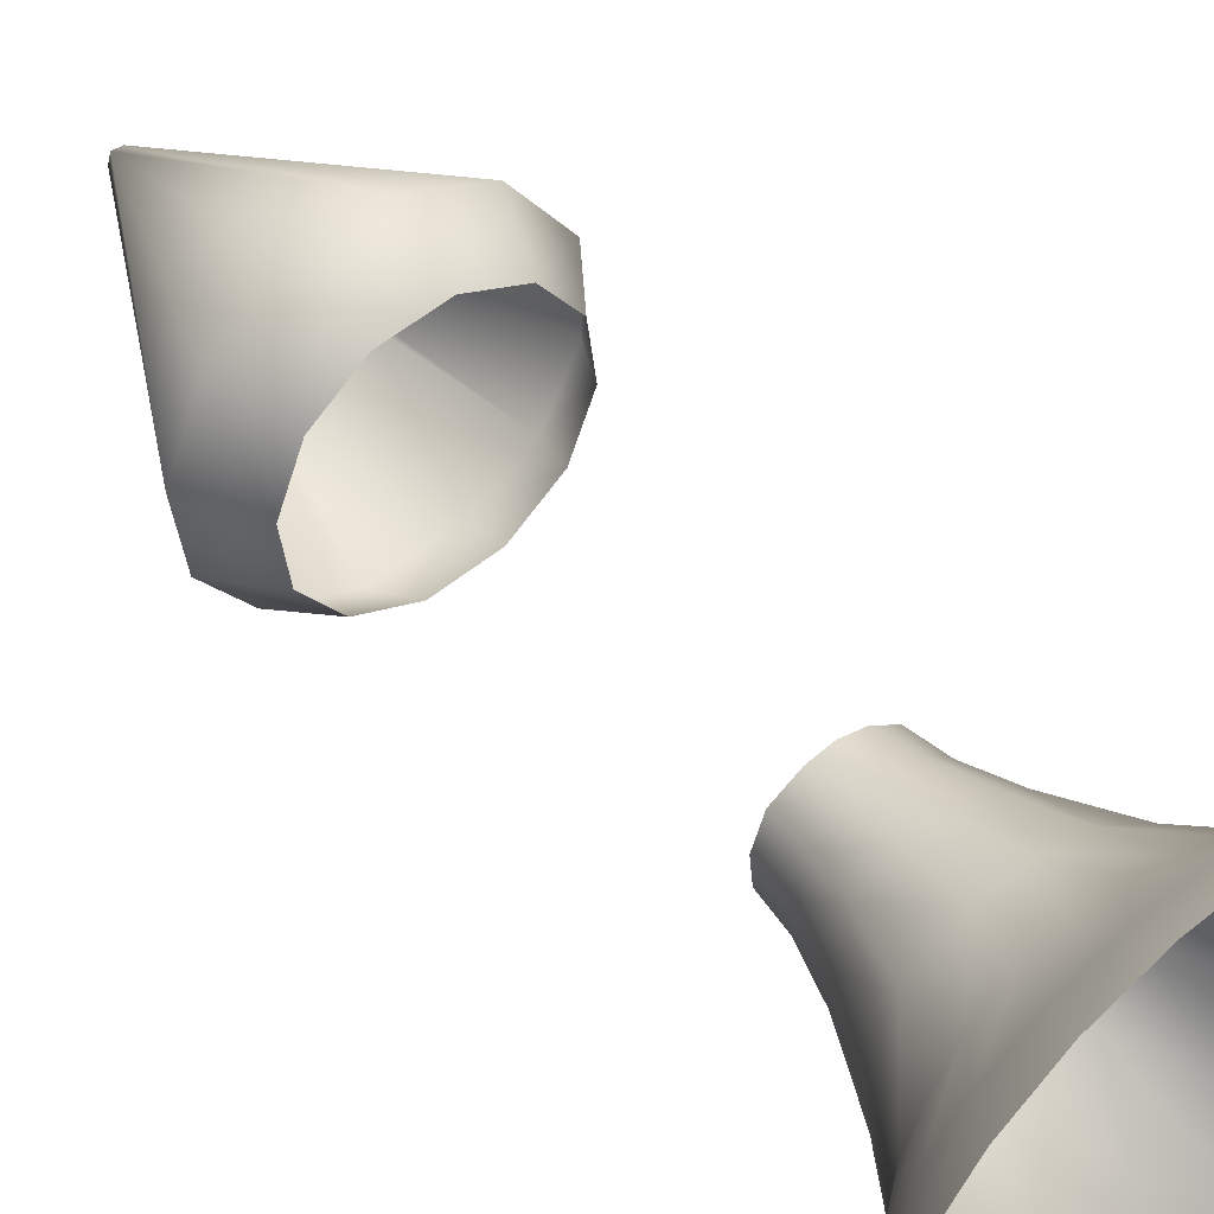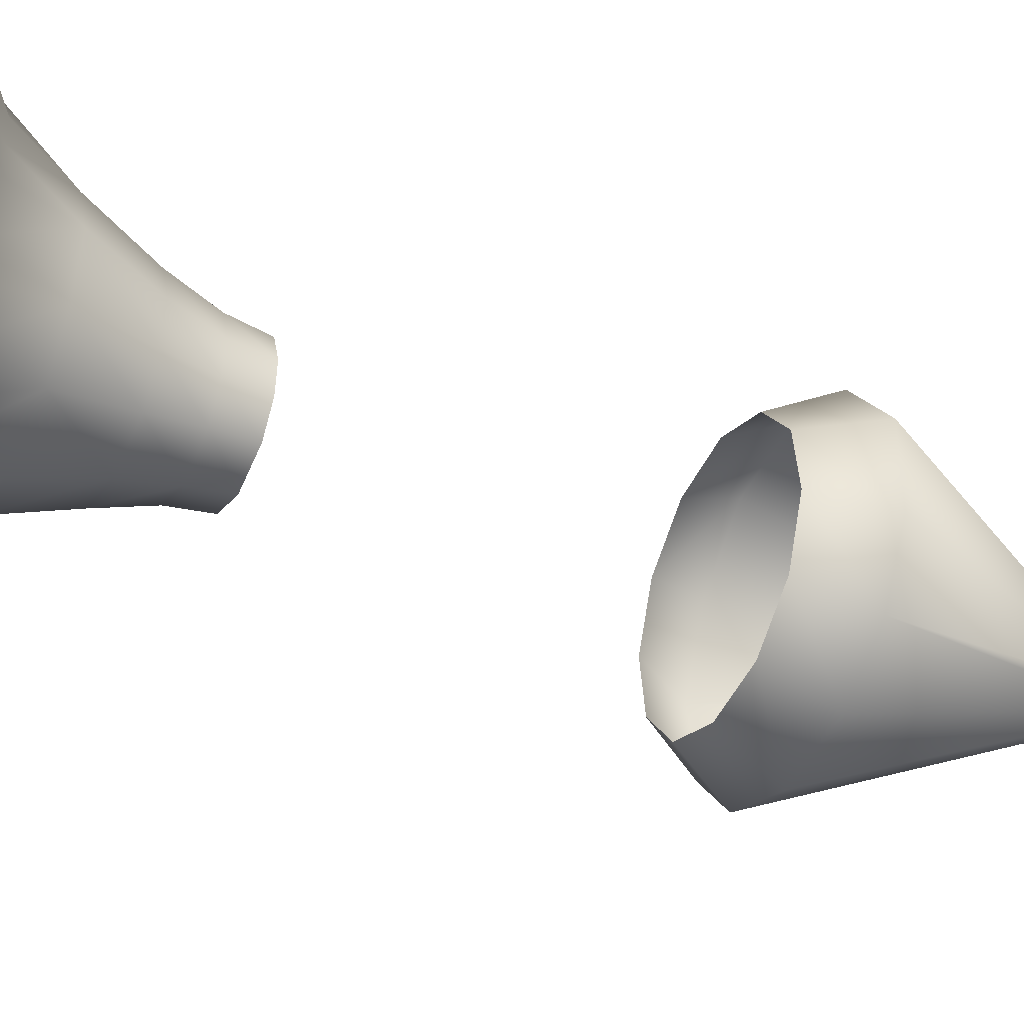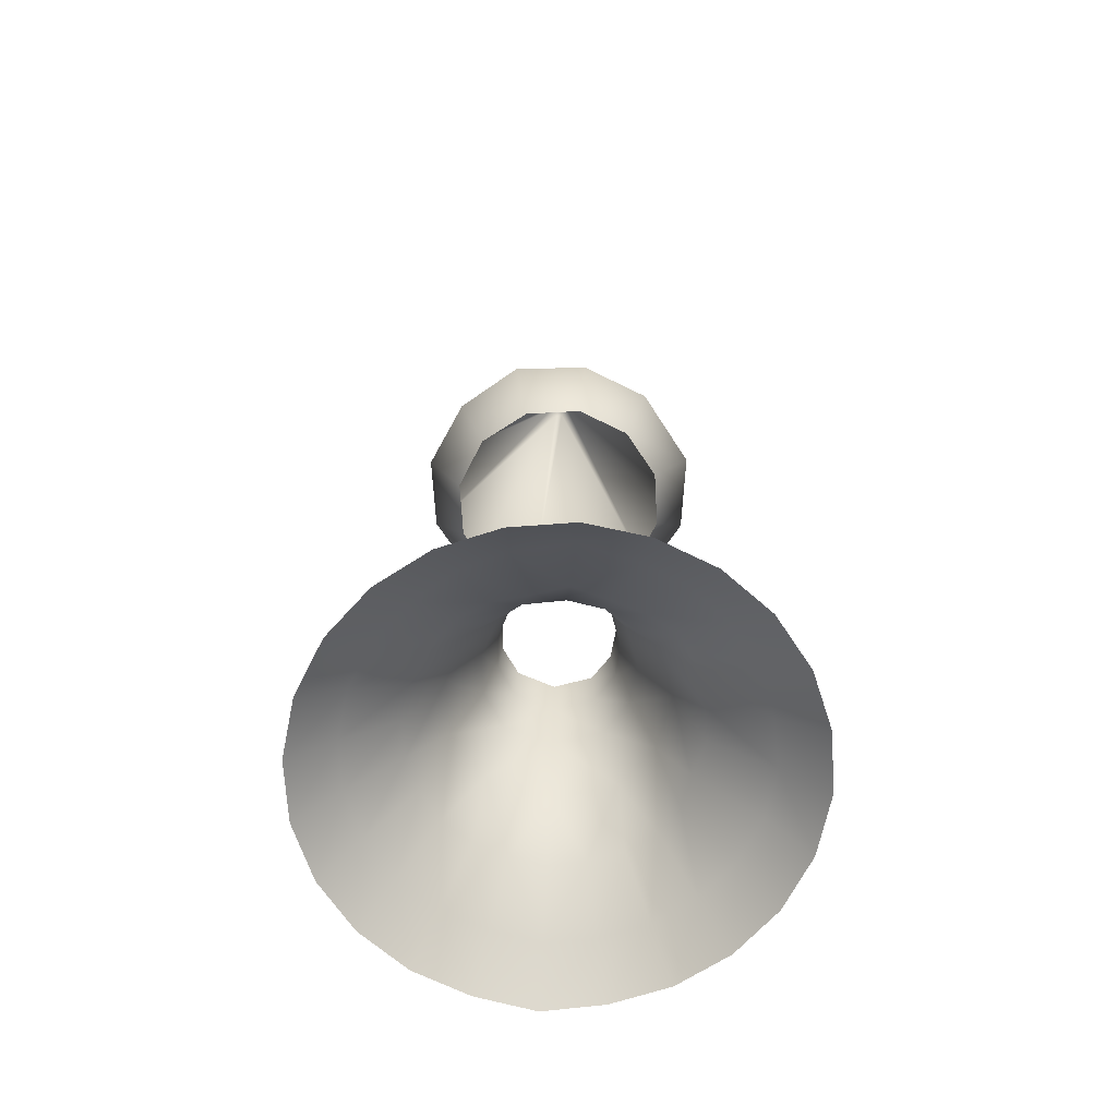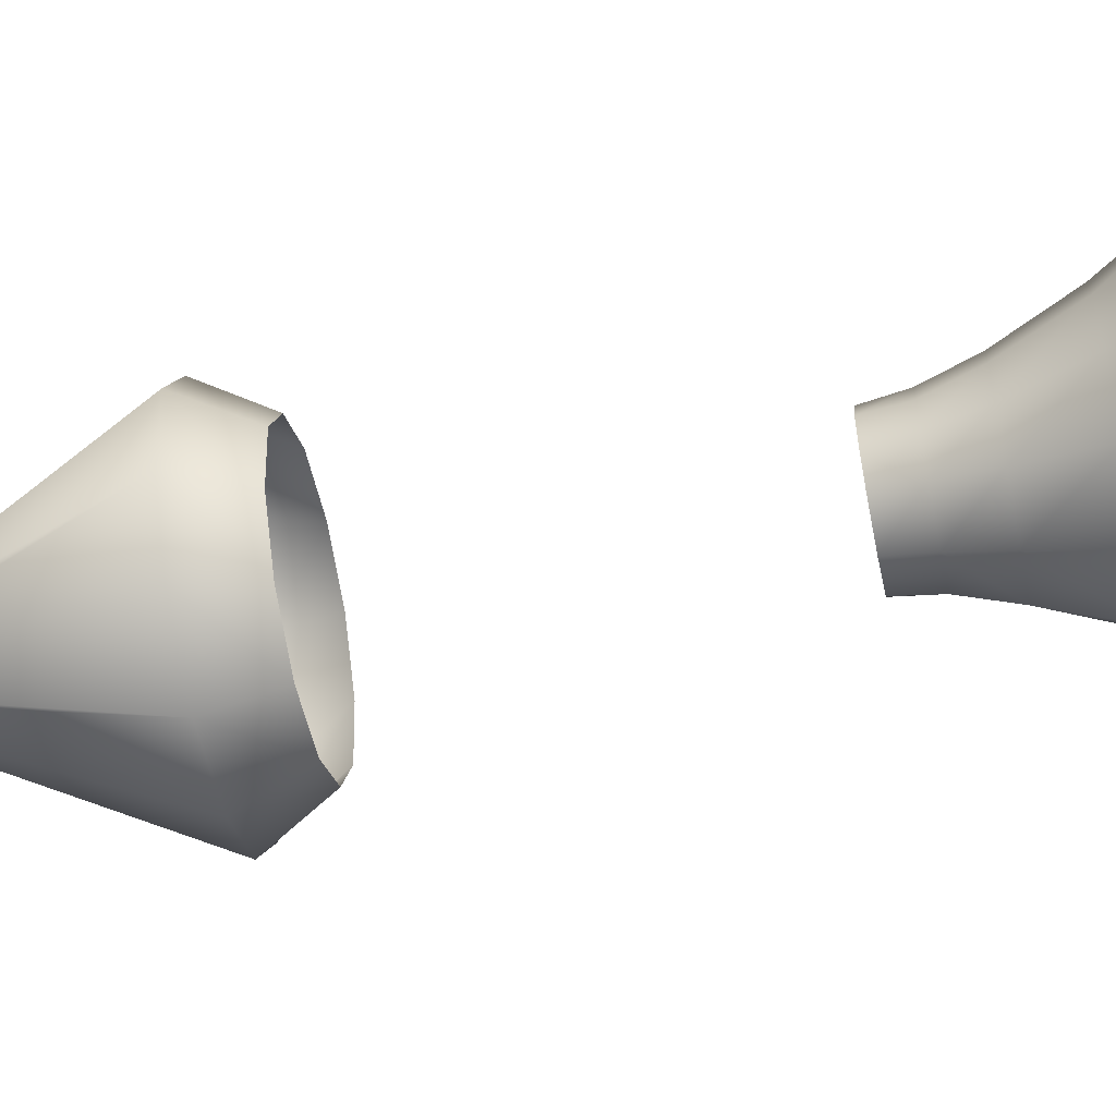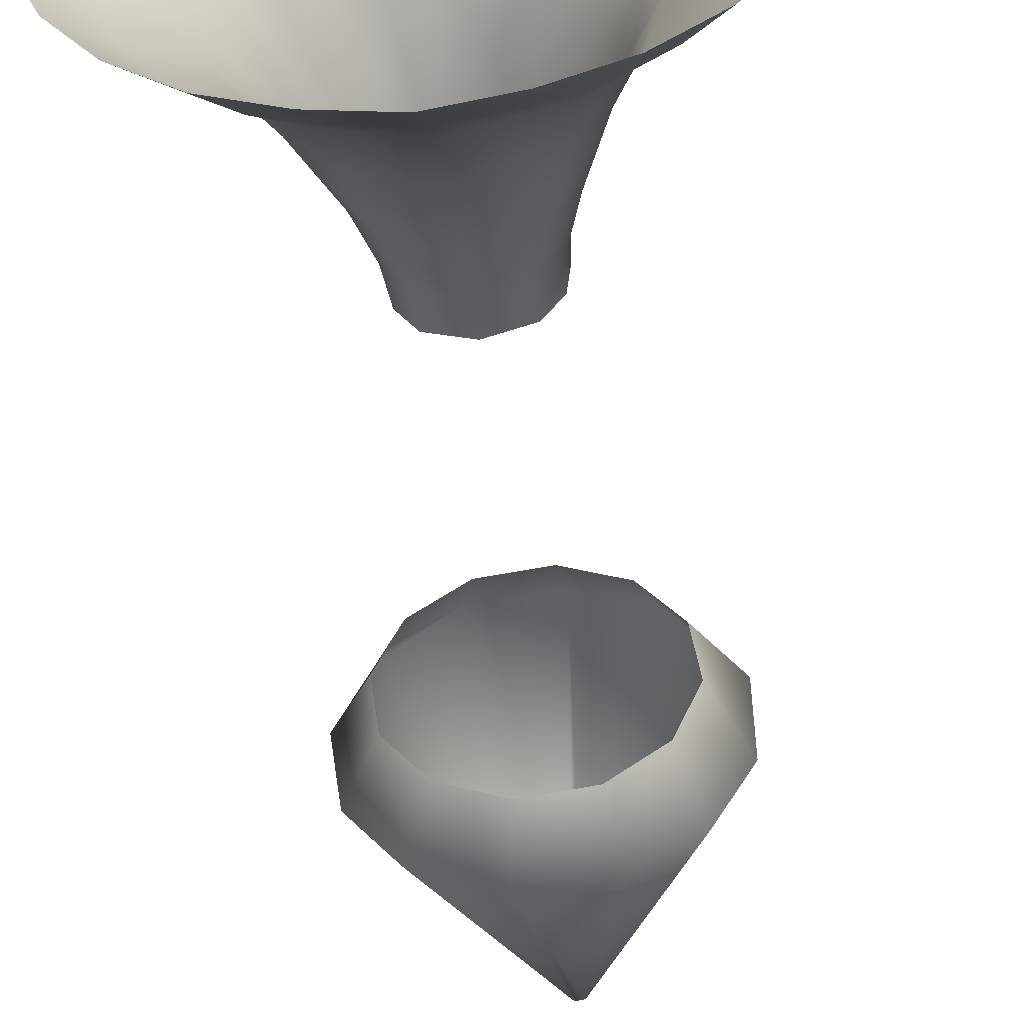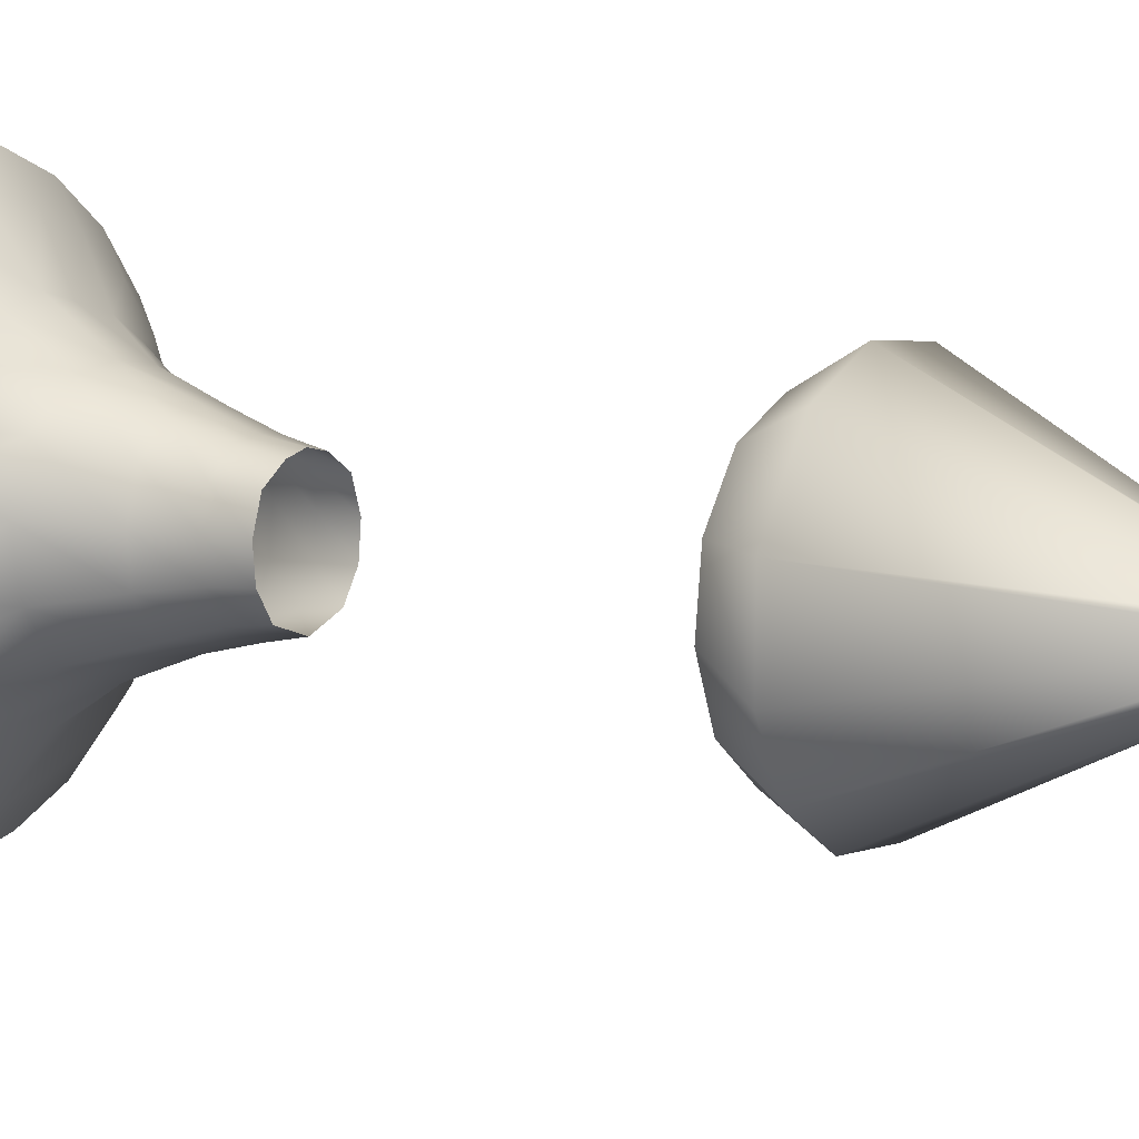
<metadata>
{"format":"obj","ext":"obj","renderer":"f3d","projection":"perspective","resolution":1024,"background":"white","views":[{"elev":47.2,"azim":-38.6,"up":"+Z"},{"elev":-41.9,"azim":64.4,"up":"+Z"},{"elev":-66.6,"azim":-4.2,"up":"+Y"},{"elev":-58.0,"azim":-78.5,"up":"+Z"},{"elev":-49.1,"azim":6.0,"up":"+Z"},{"elev":9.3,"azim":122.2,"up":"+Z"}]}
</metadata>
<code>
g Stages_Gear_Teleport03_Vo
v 0.216 1.883 -0.1874
v 0.0226 2.387 0.006511
v 0.01354 2.387 -0.01315
v 0.2798 1.883 -0.07294
v 0.1047 1.883 -0.2574
v -0.04024 1.883 -0.2719
v -0.001586 2.386 -0.01629
v 0.278 1.883 0.08164
v -0.1758 1.883 -0.2136
v -0.2569 1.883 -0.1088
v -0.0131 2.389 -0.001551
v -0.2767 1.883 0.03534
v -0.004329 2.395 0.01168
v -0.2164 1.883 0.1696
v -0.1051 1.883 0.262
v 0.041 1.883 0.2762
v 0.01027 2.389 0.01743
v 0.1742 1.883 0.221
v 0.278 1.883 0.08164
v 0.0226 2.387 0.006511
v 0.08727 1.778 -0.1995
v 0.176 1.778 -0.1315
v 0.2187 1.778 -0.02819
v 0.03282 1.778 0.2141
v 0.1361 1.778 0.1713
v 0.2041 1.778 0.08264
v 0.2041 1.778 0.08264
v -0.078 1.778 0.1995
v -0.1667 1.778 0.1315
v -0.2095 1.778 0.02819
v -0.1949 1.778 -0.08264
v -0.1268 1.778 -0.1713
v -0.02355 1.778 -0.2141
v 0.004945 2.399 0.005974
v 0.004945 2.399 0.005974
v 0.1127 1.067 -0.04504
v 0.1449 0.982 0.01922
v 0.1168 1.067 0.01509
v 0.1372 0.982 -0.05675
v 0.07927 1.067 -0.09665
v 0.09502 0.982 -0.1218
v 0.004637 1.067 -0.1269
v 0.004637 0.982 -0.1483
v 0.1193 0.982 0.09226
v 0.09974 1.067 0.07316
v 0.06306 0.982 0.1389
v 0.05146 1.067 0.1133
v 0.004637 0.982 0.1499
v 0.004637 1.067 0.1197
v 0.2031 0.8583 0.02604
v 0.1817 0.8583 -0.07846
v 0.1226 0.8583 -0.1588
v 0.004637 0.8583 -0.1958
v 0.004637 0.8583 0.1941
v 0.08079 0.8583 0.1804
v 0.1671 0.8583 0.1202
v 0.04568 1.136 0.09909
v 0.004637 1.136 0.1082
v 0.09172 1.136 0.06909
v 0.111 1.136 0.014
v 0.1051 1.136 -0.04145
v 0.07345 1.136 -0.08868
v 0.004637 1.136 -0.1126
v 0.07358 0.7478 0.249
v 0.004637 0.7478 0.2696
v 0.1113 0.6557 0.3593
v 0.004637 0.6543 0.3875
v 0.1913 0.66 0.3228
v 0.1378 0.7465 0.2281
v 0.2643 0.6654 0.2596
v 0.1955 0.7478 0.1917
v 0.3226 0.6654 0.1836
v 0.2286 0.7478 0.1334
v 0.3542 0.6641 0.09331
v 0.2467 0.7417 0.06894
v 0.3718 0.6654 1.88e-08
v 0.2585 0.7478 2.371e-08
v 0.3593 0.6654 -0.09503
v 0.2381 0.7478 -0.06894
v 0.3226 0.6654 -0.1836
v 0.2256 0.7478 -0.1332
v 0.2643 0.6654 -0.2596
v 0.193 0.7478 -0.1884
v 0.1882 0.6654 -0.318
v 0.1378 0.7478 -0.2279
v 0.09967 0.6629 -0.3523
v 0.07227 0.7453 -0.2486
v 0.004637 0.6629 -0.3698
v 0.004637 0.7478 -0.2664
v 0.4387 0.5859 -0.1163
v 0.454 0.5859 -5.014e-09
v 0.3938 0.5859 -0.2247
v 0.3224 0.5859 -0.3178
v 0.2293 0.5859 -0.3892
v 0.1209 0.5859 -0.4341
v 0.004637 0.5859 -0.4572
v 0.1209 0.5859 0.4341
v 0.004637 0.5859 0.4515
v 0.2293 0.5859 0.3892
v 0.3224 0.5859 0.3178
v 0.3938 0.5859 0.2247
v 0.4387 0.5859 0.1163
v -0.1034 1.067 -0.04504
v -0.1356 0.982 0.01922
v -0.1279 0.982 -0.05675
v -0.1075 1.067 0.01509
v -0.07 1.067 -0.09665
v -0.08574 0.982 -0.1218
v 0.004637 1.067 -0.1269
v 0.004637 0.982 -0.1483
v -0.1101 0.982 0.09226
v -0.09047 1.067 0.07316
v -0.05378 0.982 0.1389
v -0.04218 1.067 0.1133
v 0.004637 0.982 0.1499
v 0.004637 1.067 0.1197
v -0.1938 0.8583 0.02604
v -0.1821 0.8583 -0.07846
v -0.1134 0.8583 -0.1588
v 0.004637 0.8583 -0.1958
v 0.004637 0.8583 0.1941
v -0.07152 0.8583 0.1804
v -0.1578 0.8583 0.1202
v -0.03641 1.136 0.09909
v 0.004637 1.136 0.1082
v -0.08245 1.136 0.06909
v -0.1017 1.136 0.014
v -0.2527 0.7478 -0.06894
v -0.2617 0.7478 6.186e-08
v -0.35 0.6654 -0.09503
v -0.3625 0.6654 1.046e-07
v -0.3133 0.6654 -0.1836
v -0.226 0.7478 -0.1332
v -0.255 0.6654 -0.2596
v -0.1837 0.7478 -0.1884
v -0.1789 0.6654 -0.318
v -0.1285 0.7468 -0.2287
v -0.09039 0.6633 -0.35
v -0.06431 0.7478 -0.2496
v 0.004637 0.6629 -0.3698
v 0.004637 0.7478 -0.2664
v -0.2527 0.7478 0.06894
v -0.35 0.6654 0.09503
v -0.226 0.7478 0.1332
v -0.3133 0.6654 0.1836
v -0.1862 0.7478 0.1917
v -0.255 0.6654 0.2596
v -0.1285 0.7478 0.2307
v -0.182 0.66 0.3228
v -0.06431 0.7414 0.2515
v -0.102 0.6562 0.3635
v 0.004637 0.7478 0.2696
v 0.004637 0.6543 0.3875
v 0.004637 0.5859 -0.4572
v -0.1117 0.5859 0.4341
v 0.004637 0.5859 0.4515
v -0.2201 0.5859 0.3892
v -0.3131 0.5859 0.3178
v -0.3845 0.5859 0.2247
v -0.4294 0.5859 0.1163
v -0.4447 0.5859 9.035e-08
v -0.4294 0.5859 -0.1163
v -0.3845 0.5859 -0.2247
v -0.3131 0.5859 -0.3178
v -0.2201 0.5859 -0.3892
v -0.1117 0.5859 -0.4341
v -0.09585 1.136 -0.04145
v -0.06417 1.136 -0.08868
v 0.004637 1.136 -0.1126
g Stages_Gear_Teleport03_Vo_0
f 3 2 1
f 4 1 2
f 1 5 3
f 5 6 3
f 7 3 6
f 8 4 2
f 6 9 7
f 9 10 7
f 11 7 10
f 10 12 11
f 11 12 13
f 14 13 12
f 14 15 13
f 15 16 13
f 17 13 16
f 16 18 17
f 18 19 17
f 20 17 19
f 5 21 6
f 21 5 22
f 1 22 5
f 22 1 23
f 4 23 1
f 16 24 18
f 25 18 24
f 18 25 19
f 26 19 25
f 23 4 27
f 8 27 4
f 24 16 28
f 15 28 16
f 28 15 29
f 14 29 15
f 29 14 30
f 12 30 14
f 30 12 31
f 10 31 12
f 31 10 32
f 9 32 10
f 32 9 33
f 6 33 9
f 33 6 21
f 3 34 2
f 7 34 3
f 11 34 7
f 13 34 11
f 17 35 13
f 20 35 17
f 38 37 36
f 39 36 37
f 36 39 40
f 41 40 39
f 40 41 42
f 43 42 41
f 37 38 44
f 45 44 38
f 44 45 46
f 47 46 45
f 46 47 48
f 49 48 47
f 37 50 39
f 51 39 50
f 39 51 41
f 52 41 51
f 41 52 43
f 53 43 52
f 48 54 46
f 55 46 54
f 46 55 44
f 56 44 55
f 50 37 56
f 44 56 37
f 47 57 49
f 58 49 57
f 57 47 59
f 45 59 47
f 59 45 60
f 38 60 45
f 60 38 61
f 36 61 38
f 61 36 62
f 40 62 36
f 62 40 63
f 42 63 40
f 55 54 64
f 65 64 54
f 64 65 66
f 67 66 65
f 66 68 64
f 69 64 68
f 64 69 55
f 68 70 69
f 71 69 70
f 69 71 55
f 70 72 71
f 73 71 72
f 72 74 73
f 75 73 74
f 74 76 75
f 77 75 76
f 76 78 77
f 79 77 78
f 78 80 79
f 81 79 80
f 80 82 81
f 83 81 82
f 82 84 83
f 85 83 84
f 84 86 85
f 87 85 86
f 86 88 87
f 89 87 88
f 78 76 90
f 91 90 76
f 80 78 92
f 90 92 78
f 82 80 93
f 92 93 80
f 84 82 94
f 93 94 82
f 86 84 95
f 94 95 84
f 88 86 96
f 95 96 86
f 81 83 51
f 79 81 51
f 51 50 79
f 77 79 50
f 87 89 53
f 53 52 87
f 52 51 83
f 83 85 52
f 85 87 52
f 75 77 50
f 50 56 75
f 73 75 56
f 71 73 56
f 56 55 71
f 66 67 97
f 98 97 67
f 97 99 66
f 68 66 99
f 99 100 68
f 70 68 100
f 100 101 70
f 72 70 101
f 101 102 72
f 74 72 102
f 102 91 74
f 76 74 91
f 105 104 103
f 106 103 104
f 103 107 105
f 108 105 107
f 107 109 108
f 110 108 109
f 104 111 106
f 112 106 111
f 111 113 112
f 114 112 113
f 113 115 114
f 116 114 115
f 104 105 117
f 118 117 105
f 105 108 118
f 119 118 108
f 108 110 119
f 120 119 110
f 115 113 121
f 122 121 113
f 113 111 122
f 123 122 111
f 111 104 123
f 117 123 104
f 114 116 124
f 125 124 116
f 112 114 126
f 124 126 114
f 126 127 112
f 118 128 117
f 129 117 128
f 128 130 129
f 131 129 130
f 130 128 132
f 133 132 128
f 132 133 134
f 135 134 133
f 134 135 136
f 137 136 135
f 136 137 138
f 139 138 137
f 138 139 140
f 141 140 139
f 129 131 142
f 143 142 131
f 142 143 144
f 145 144 143
f 144 145 146
f 147 146 145
f 146 147 148
f 149 148 147
f 148 149 150
f 151 150 149
f 150 151 152
f 153 152 151
f 154 138 140
f 151 155 153
f 156 153 155
f 155 151 157
f 149 157 151
f 157 149 158
f 147 158 149
f 158 147 159
f 145 159 147
f 159 145 160
f 143 160 145
f 160 143 161
f 131 161 143
f 161 131 162
f 130 162 131
f 162 130 163
f 132 163 130
f 163 132 164
f 134 164 132
f 164 134 165
f 136 165 134
f 165 136 166
f 138 166 136
f 166 138 154
f 103 106 167
f 127 167 106
f 167 168 103
f 107 103 168
f 168 169 107
f 109 107 169
f 106 112 127
f 133 128 118
f 133 118 135
f 119 135 118
f 137 135 119
f 137 119 139
f 120 139 119
f 141 139 120
f 152 121 150
f 122 150 121
f 148 150 122
f 148 122 146
f 123 146 122
f 144 146 123
f 144 123 142
f 117 142 123
f 129 142 117

</code>
